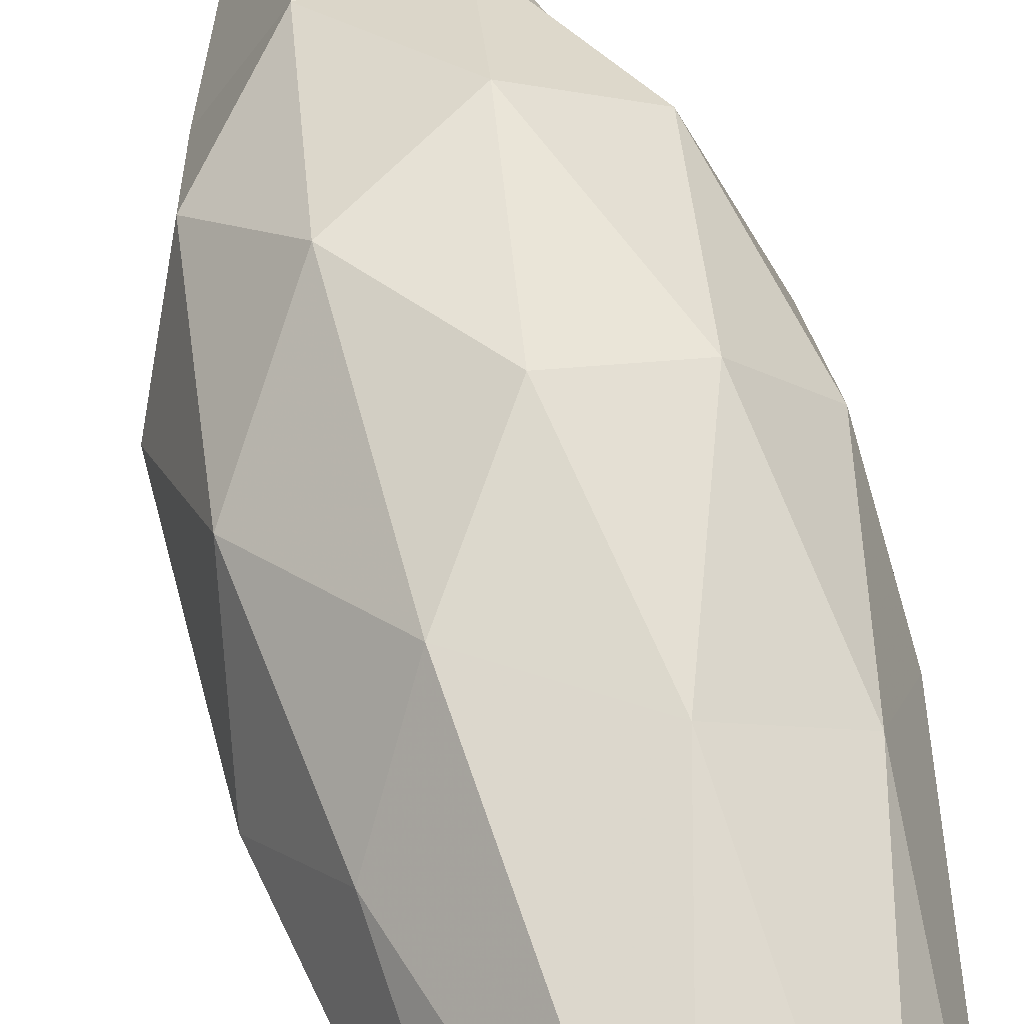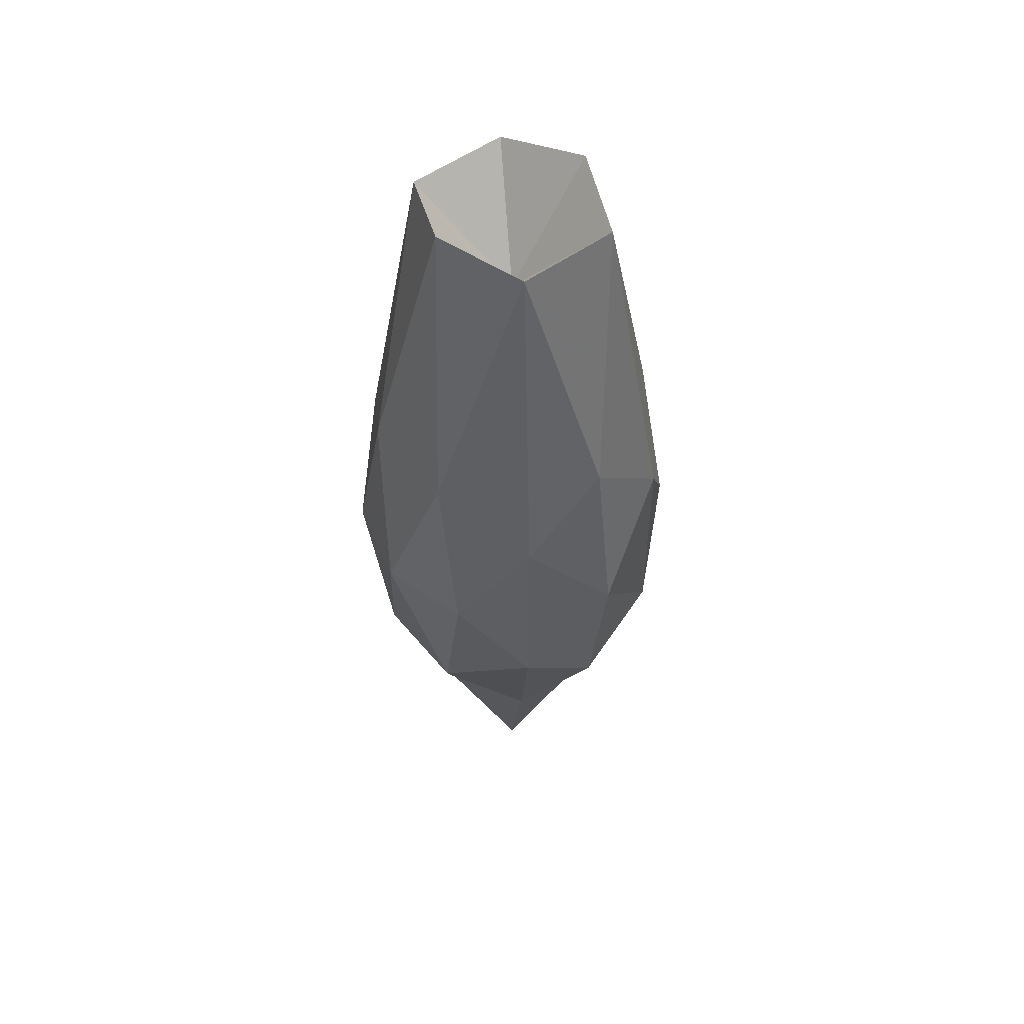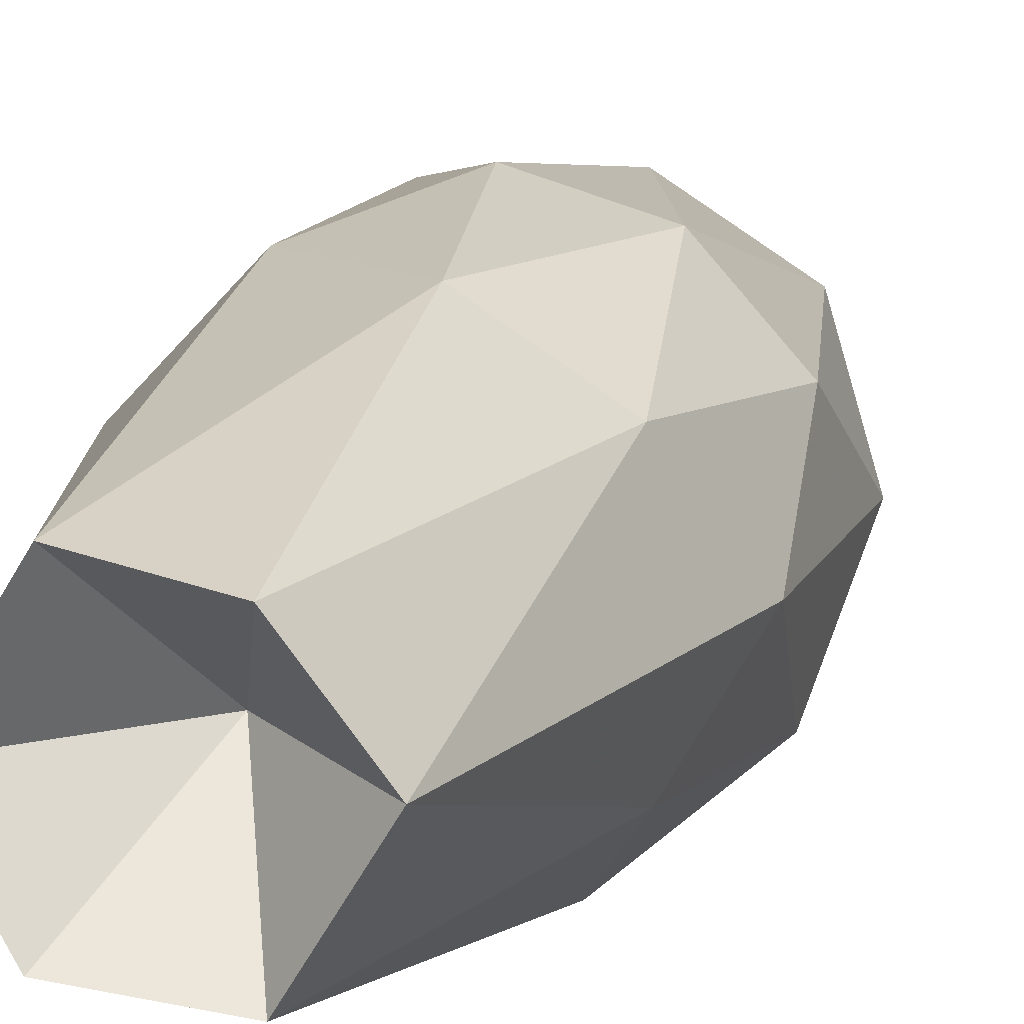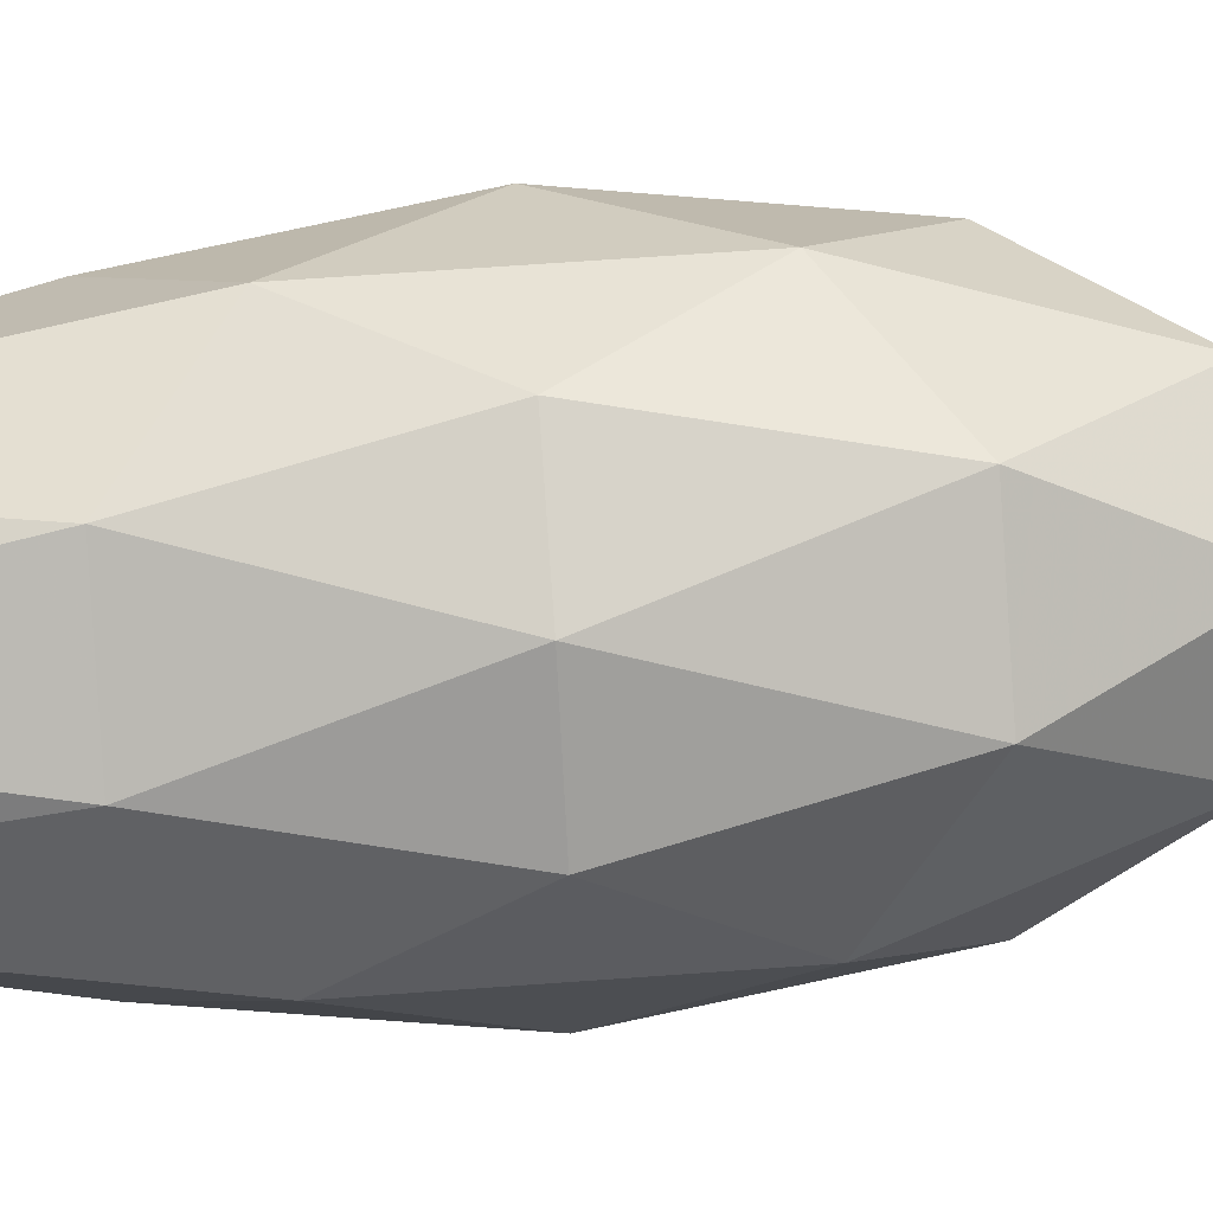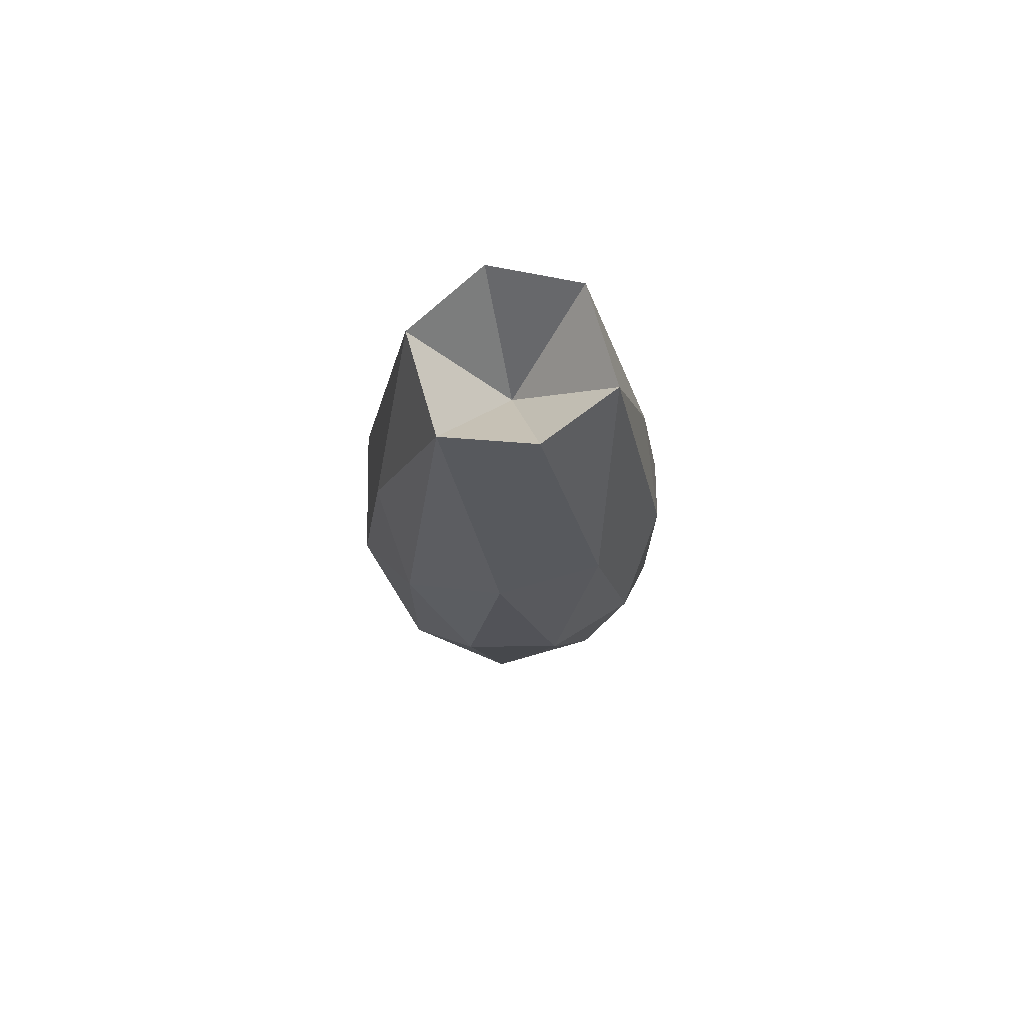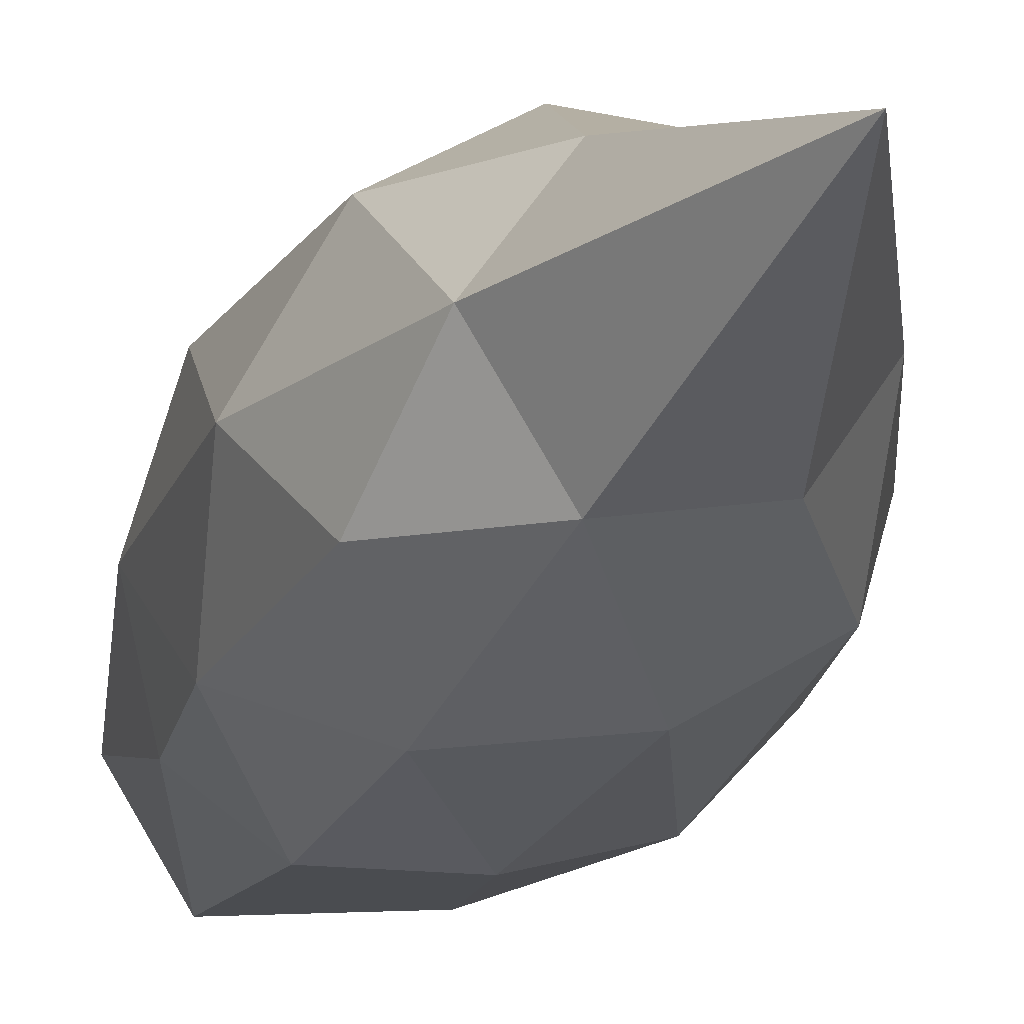
<metadata>
{"format":"obj","ext":"obj","renderer":"f3d","projection":"perspective","resolution":1024,"background":"white","views":[{"elev":60.8,"azim":-14.6,"up":"+Y"},{"elev":52.3,"azim":20.1,"up":"+Z"},{"elev":12.9,"azim":16.6,"up":"+Y"},{"elev":62.0,"azim":85.7,"up":"+Y"},{"elev":73.0,"azim":-47.8,"up":"+Z"},{"elev":-18.9,"azim":163.3,"up":"+Y"}]}
</metadata>
<code>
o Icosphere
v 0 -0.5 0
v 0.3618 -0.2236 0.5257
v -0.1382 -0.2236 1.351
v -0.4472 -0.2236 0
v -0.1382 -0.2236 -0.8506
v 0.3618 -0.2236 -0.5257
v 0.1382 0.2236 1.351
v -0.3618 0.2236 0.5257
v -0.3618 0.2236 -0.5257
v 0.1382 0.2236 -0.8506
v 0.4472 0.2236 0
v 0 0.5 0
v -0.08123 -0.4253 0.5
v 0.2127 -0.4253 0.309
v 0.1314 -0.2629 1.309
v 0.4253 -0.2629 0
v 0.2127 -0.4253 -0.309
v -0.2629 -0.4253 0
v -0.3441 -0.2629 0.5
v -0.08123 -0.4253 -0.5
v -0.3441 -0.2629 -0.5
v 0.1314 -0.2629 -0.809
v 0.4755 0 0.309
v 0.4755 0 -0.309
v 0 0 1
v 0.2939 0 1.309
v -0.4755 0 0.309
v -0.2939 0 1.309
v -0.2939 0 -0.809
v -0.4755 0 -0.309
v 0.2939 0 -0.809
v 0 0 -1.5
v 0.3441 0.2629 0.5
v -0.1314 0.2629 1.309
v -0.4253 0.2629 0
v -0.1314 0.2629 -0.809
v 0.3441 0.2629 -0.5
v 0.08123 0.4253 0.5
v 0.2629 0.4253 0
v -0.2127 0.4253 0.309
v -0.2127 0.4253 -0.309
v 0.08123 0.4253 -0.5
v -0.4047 -0.153 0.05783
f 1 14 13
f 2 14 16
f 1 13 18
f 1 18 20
f 1 20 17
f 2 16 23
f 3 15 25
f 4 19 27
f 5 21 29
f 6 22 31
f 2 23 26
f 3 25 28
f 4 27 30
f 5 29 32
f 6 31 24
f 7 33 38
f 8 34 40
f 9 35 41
f 10 36 42
f 11 37 39
f 39 42 12
f 39 37 42
f 37 10 42
f 42 41 12
f 42 36 41
f 36 9 41
f 41 40 12
f 41 35 40
f 35 8 40
f 40 38 12
f 40 34 38
f 34 7 38
f 38 39 12
f 38 33 39
f 33 11 39
f 24 37 11
f 24 31 37
f 31 10 37
f 32 36 10
f 32 29 36
f 29 9 36
f 30 35 9
f 30 27 35
f 27 8 35
f 28 34 8
f 28 25 34
f 25 7 34
f 26 33 7
f 26 23 33
f 23 11 33
f 31 32 10
f 31 22 32
f 22 5 32
f 29 30 9
f 29 21 30
f 21 4 30
f 27 28 8
f 27 19 28
f 19 3 28
f 25 26 7
f 25 15 26
f 15 2 26
f 23 24 11
f 23 16 24
f 16 6 24
f 17 22 6
f 17 20 22
f 20 5 22
f 20 21 5
f 20 18 21
f 18 4 21
f 18 19 4
f 18 13 19
f 13 3 19
f 16 17 6
f 16 14 17
f 14 1 17
f 13 15 3
f 13 14 15
f 14 2 15
l 30 43

</code>
